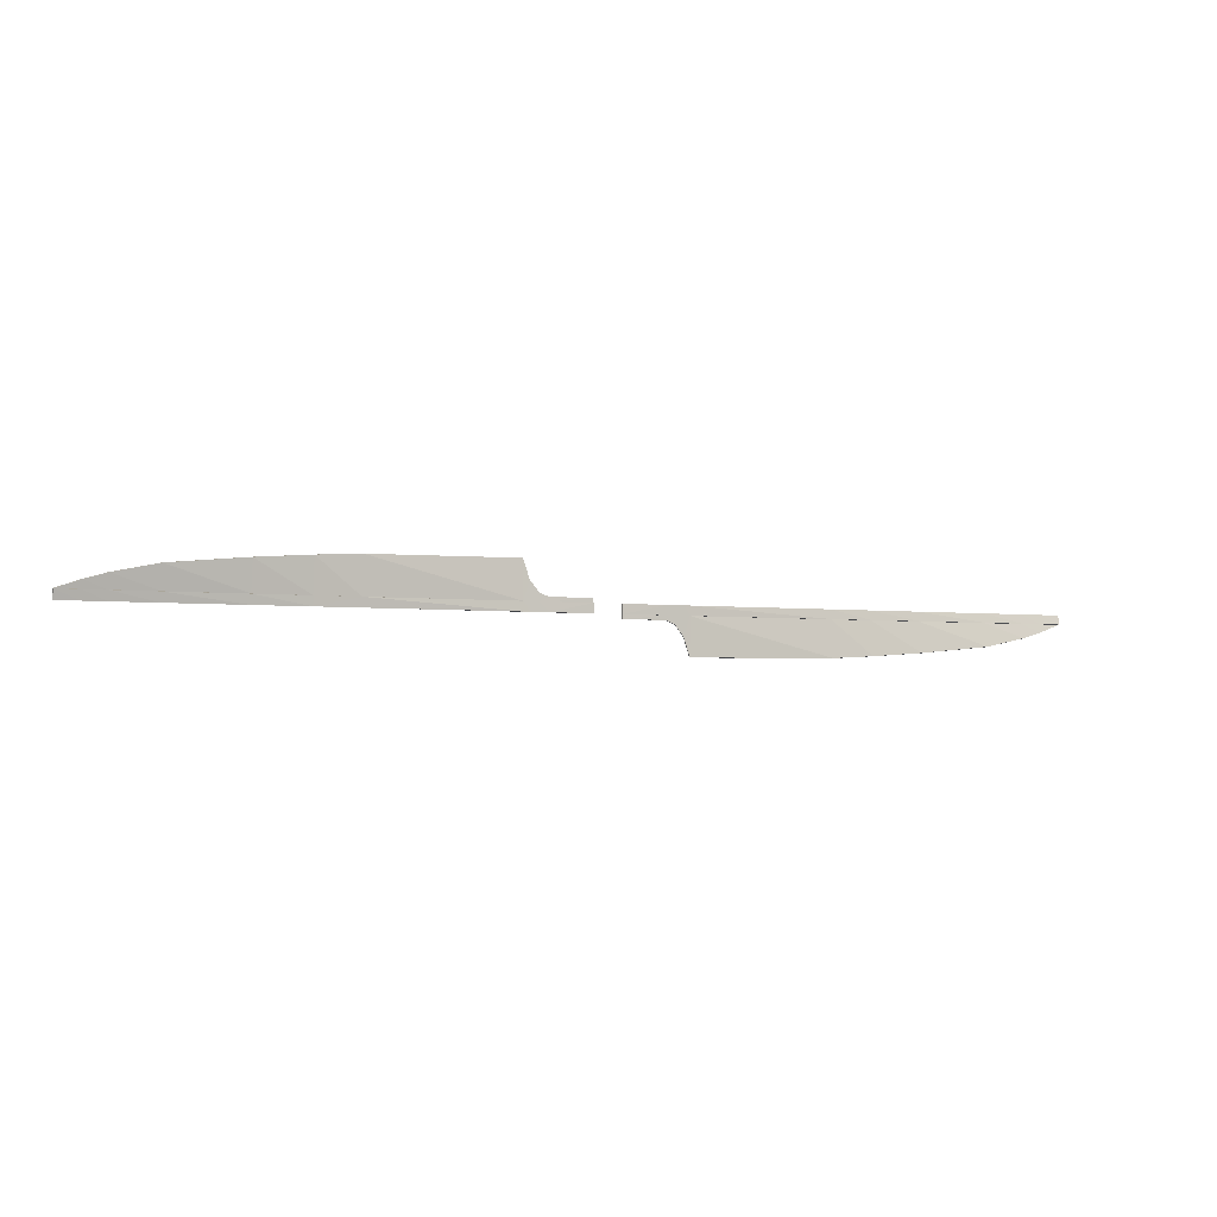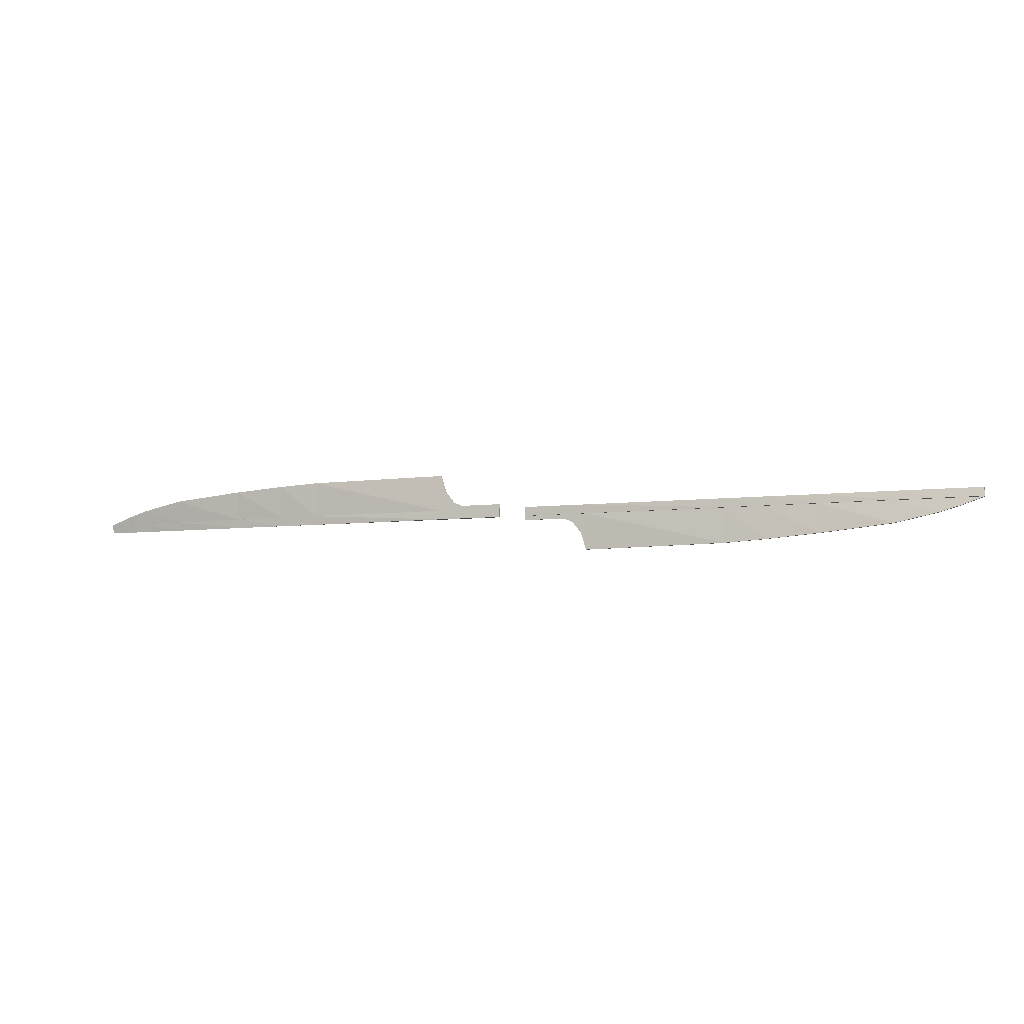
<metadata>
{"format":"obj","ext":"obj","renderer":"f3d","projection":"perspective","resolution":1024,"background":"white","views":[{"elev":-3.4,"azim":155.9,"up":"+Z"},{"elev":-7.0,"azim":-160.6,"up":"+Z"}]}
</metadata>
<code>
o Cube.005
v 8.468 0.04875 0.07246
v 8.468 -0.01222 0.08647
v 8.468 0.01222 -0.08647
v 8.468 -0.04875 -0.07246
v 0.25 0.03059 -0.08162
v 0.25 -0.03196 -0.08146
v 0.25 0.03099 0.08145
v 0.25 -0.03156 0.08161
v 8.468 -0.02843 -0.07713
v 8.468 -0.008104 -0.0818
v 8.468 0.008104 0.0818
v 8.468 0.02843 0.07713
v 0.25 -0.01071 0.08156
v 0.25 0.01014 0.08151
v 0.25 -0.01111 -0.08152
v 0.25 0.009743 -0.08157
v 0.25 -0.01052 0.1585
v 0.25 0.01033 0.1584
v 0.9971 -0.02987 -0.08206
v 1.161 -0.0301 -0.08198
v 1.312 -0.03034 -0.08189
v 1.42 -0.03053 -0.08182
v 3.986 -0.04008 -0.07784
v 4.733 -0.03994 -0.07766
v 5.658 -0.04295 -0.07604
v 6.957 -0.04651 -0.07392
v 7.704 -0.04793 -0.073
v 8.076 -0.04842 -0.07268
v 0.9971 0.02987 0.08206
v 1.161 0.0301 0.08198
v 1.312 0.03034 0.08189
v 1.42 0.03053 0.08182
v 3.986 0.03911 0.07783
v 4.733 0.03994 0.07766
v 5.658 0.04295 0.07604
v 6.957 0.04651 0.07392
v 7.704 0.04793 0.073
v 8.076 0.04842 0.07268
v 8.076 0.01261 -0.08642
v 7.704 0.01319 -0.08633
v 6.957 0.01486 -0.08606
v 5.658 0.01892 -0.08526
v 4.733 0.02225 -0.08445
v 3.986 0.02214 -0.08435
v 1.42 0.03203 -0.08124
v 1.312 0.03221 -0.08117
v 1.161 0.03244 -0.08108
v 0.9971 0.03267 -0.08099
v 8.076 -0.01261 0.08642
v 7.704 -0.01319 0.08633
v 6.957 -0.01486 0.08606
v 5.658 -0.01892 0.08526
v 4.733 -0.02225 0.08445
v 3.986 -0.0231 0.08434
v 1.42 -0.03203 0.08125
v 1.312 -0.03221 0.08117
v 1.161 -0.03244 0.08108
v 0.9971 -0.03267 0.08099
v 8.076 0.02808 0.07726
v 7.704 0.02756 0.07744
v 6.957 0.02605 0.07796
v 5.658 0.02233 0.07911
v 4.733 0.01921 0.07992
v 3.986 0.01837 0.08
v 1.42 0.009675 0.08163
v 1.312 0.009491 0.08165
v 1.161 0.009255 0.08168
v 0.9971 0.009026 0.0817
v 8.076 0.007733 0.08184
v 7.704 0.007186 0.08189
v 6.957 0.005596 0.08201
v 5.658 0.001706 0.08218
v 4.733 -0.001517 0.08219
v 3.986 -0.002365 0.08217
v 1.42 -0.01117 0.08144
v 1.312 -0.01136 0.08141
v 1.161 -0.01159 0.08138
v 0.9971 -0.01182 0.08135
v 0.9971 0.01182 -0.08135
v 1.161 0.01159 -0.08138
v 1.312 0.01136 -0.08141
v 1.42 0.01117 -0.08144
v 3.986 0.001398 -0.08218
v 4.733 0.001517 -0.08219
v 5.658 -0.001706 -0.08218
v 6.957 -0.005596 -0.08201
v 7.704 -0.007186 -0.08189
v 8.076 -0.007733 -0.08184
v 0.9971 -0.009026 -0.0817
v 1.161 -0.009255 -0.08168
v 1.312 -0.009491 -0.08165
v 1.42 -0.009675 -0.08163
v 3.986 -0.01934 -0.08001
v 4.733 -0.01921 -0.07992
v 5.658 -0.02233 -0.07911
v 6.957 -0.02605 -0.07796
v 7.704 -0.02756 -0.07744
v 8.076 -0.02808 -0.07726
v 8.076 0.0591 0.2152
v 7.704 0.08085 0.3226
v 6.957 0.1049 0.4793
v 5.658 0.09985 0.6051
v 4.733 0.08303 0.673
v 3.986 0.06464 0.7152
v 1.42 0.003365 0.7427
v 1.312 0.005607 0.4182
v 1.161 0.007147 0.2284
v 0.9971 0.007707 0.1586
v 8.076 0.03875 0.2198
v 7.704 0.06048 0.327
v 6.957 0.08444 0.4833
v 5.658 0.07922 0.6081
v 4.733 0.0623 0.6753
v 3.986 0.04384 0.7168
v 1.42 -0.01749 0.7425
v 1.312 -0.01524 0.418
v 1.161 -0.0137 0.2281
v 0.9971 -0.01314 0.1582
v -8.468 0.04875 -0.07246
v -8.468 -0.01222 -0.08647
v -8.468 0.01222 0.08647
v -8.468 -0.04875 0.07246
v -0.25 0.03021 0.08162
v -0.25 -0.03235 0.08147
v -0.25 0.03061 -0.08145
v -0.25 -0.03195 -0.0816
v -8.468 -0.02843 0.07713
v -8.468 -0.008104 0.0818
v -8.468 0.008104 -0.0818
v -8.468 0.02843 -0.07713
v -0.25 -0.0111 -0.08155
v -0.25 0.009754 -0.0815
v -0.25 -0.0115 0.08152
v -0.25 0.009356 0.08157
v -0.25 -0.01091 -0.1585
v -0.25 0.009942 -0.1584
v -0.9971 -0.02987 0.08206
v -1.161 -0.0301 0.08198
v -1.312 -0.03034 0.08189
v -1.42 -0.03053 0.08182
v -3.986 -0.03744 0.0789
v -4.733 -0.03994 0.07766
v -5.658 -0.04295 0.07604
v -6.957 -0.04651 0.07392
v -7.704 -0.04793 0.073
v -8.076 -0.04842 0.07268
v -0.9971 0.02987 -0.08206
v -1.161 0.0301 -0.08198
v -1.312 0.03034 -0.08189
v -1.42 0.03053 -0.08182
v -3.986 0.03744 -0.0789
v -4.733 0.03994 -0.07766
v -5.658 0.04295 -0.07604
v -6.957 0.04651 -0.07392
v -7.704 0.04793 -0.073
v -8.076 0.04842 -0.07268
v -8.076 0.01261 0.08642
v -7.704 0.01319 0.08633
v -6.957 0.01486 0.08606
v -5.658 0.01892 0.08526
v -4.733 0.02225 0.08445
v -3.986 0.02493 0.0837
v -1.42 0.03203 0.08125
v -1.312 0.03221 0.08117
v -1.161 0.03244 0.08108
v -0.9971 0.03267 0.08099
v -8.076 -0.01261 -0.08641
v -7.704 -0.01319 -0.08633
v -6.957 -0.01486 -0.08606
v -5.658 -0.01892 -0.08525
v -4.733 -0.02225 -0.08445
v -3.986 -0.02493 -0.0837
v -1.42 -0.03203 -0.08124
v -1.312 -0.03221 -0.08117
v -1.161 -0.03244 -0.08108
v -0.9971 -0.03267 -0.08099
v -8.076 0.02808 -0.07726
v -7.704 0.02756 -0.07744
v -6.957 0.02605 -0.07796
v -5.658 0.02233 -0.07911
v -4.733 0.01921 -0.07992
v -3.986 0.01665 -0.0805
v -1.42 0.009675 -0.08163
v -1.312 0.009491 -0.08165
v -1.161 0.009255 -0.08168
v -0.9971 0.009026 -0.0817
v -8.076 0.007733 -0.08184
v -7.704 0.007186 -0.08188
v -6.957 0.005596 -0.08201
v -5.658 0.001706 -0.08218
v -4.733 -0.001517 -0.08219
v -3.986 -0.004139 -0.0821
v -1.42 -0.01117 -0.08144
v -1.312 -0.01136 -0.08141
v -1.161 -0.01159 -0.08138
v -0.9971 -0.01182 -0.08135
v -0.9971 0.01182 0.08135
v -1.161 0.01159 0.08138
v -1.312 0.01136 0.08141
v -1.42 0.01117 0.08144
v -3.986 0.004139 0.0821
v -4.733 0.001517 0.08219
v -5.658 -0.001706 0.08218
v -6.957 -0.005596 0.08201
v -7.704 -0.007186 0.08189
v -8.076 -0.007733 0.08184
v -0.9971 -0.009026 0.0817
v -1.161 -0.009255 0.08168
v -1.312 -0.009491 0.08165
v -1.42 -0.009675 0.08163
v -3.986 -0.01665 0.0805
v -4.733 -0.01921 0.07992
v -5.658 -0.02233 0.07911
v -6.957 -0.02605 0.07796
v -7.704 -0.02756 0.07744
v -8.076 -0.02808 0.07726
v -8.076 0.0591 -0.2152
v -7.704 0.08085 -0.3226
v -6.957 0.1049 -0.4793
v -5.658 0.09985 -0.6051
v -4.733 0.08303 -0.673
v -3.986 0.06464 -0.7152
v -1.42 0.003365 -0.7427
v -1.312 0.005607 -0.4182
v -1.161 0.007147 -0.2284
v -0.9971 0.007707 -0.1586
v -8.076 0.03875 -0.2198
v -7.704 0.06048 -0.327
v -6.957 0.08444 -0.4833
v -5.658 0.07922 -0.6081
v -4.733 0.0623 -0.6753
v -3.986 0.04384 -0.7168
v -1.42 -0.01749 -0.7425
v -1.312 -0.01524 -0.418
v -1.161 -0.0137 -0.2281
v -0.9971 -0.01314 -0.1582
f 28 98 9
f 9 11 2
f 39 38 1
f 6 19 58
f 78 13 8
f 29 7 14
f 13 78 118
f 3 1 12
f 10 12 11
f 88 39 3
f 98 88 10
f 108 18 17
f 14 13 17
f 59 99 12
f 5 16 14
f 13 14 16
f 15 6 8
f 68 14 18
f 67 68 108
f 66 67 107
f 65 66 106
f 65 105 104
f 64 104 103
f 63 103 102
f 62 102 101
f 61 101 100
f 60 100 99
f 12 99 109
f 99 100 110
f 100 101 111
f 111 101 102
f 112 102 103
f 113 103 104
f 114 104 105
f 105 106 116
f 106 107 117
f 107 108 118
f 16 79 89
f 89 79 80
f 90 80 81
f 91 81 82
f 92 82 83
f 83 84 94
f 94 84 85
f 95 85 86
f 96 86 87
f 97 87 88
f 5 48 79
f 79 48 47
f 80 47 46
f 81 46 45
f 82 45 44
f 44 43 84
f 84 43 42
f 85 42 41
f 86 41 40
f 87 40 39
f 109 69 11
f 70 69 109
f 71 70 110
f 72 71 111
f 73 72 112
f 74 73 113
f 75 74 114
f 75 115 116
f 76 116 117
f 77 117 118
f 12 1 38
f 59 38 37
f 60 37 36
f 61 36 35
f 62 35 34
f 63 34 33
f 64 33 32
f 65 32 31
f 66 31 30
f 67 30 29
f 2 11 69
f 49 69 70
f 50 70 71
f 51 71 72
f 52 72 73
f 53 73 74
f 54 74 75
f 55 75 76
f 56 76 77
f 57 77 78
f 4 2 49
f 28 49 50
f 27 50 51
f 26 51 52
f 25 52 53
f 24 53 54
f 23 54 55
f 22 55 56
f 21 56 57
f 20 57 58
f 48 5 7
f 48 29 30
f 47 30 31
f 46 31 32
f 45 32 33
f 43 44 33
f 43 34 35
f 42 35 36
f 41 36 37
f 40 37 38
f 15 89 19
f 19 89 90
f 20 90 91
f 21 91 92
f 22 92 93
f 93 94 24
f 24 94 95
f 25 95 96
f 26 96 97
f 27 97 98
f 146 216 127
f 127 129 120
f 157 156 119
f 124 137 176
f 196 131 126
f 147 125 132
f 131 196 236
f 121 119 130
f 128 130 129
f 206 157 121
f 216 206 128
f 226 136 135
f 132 131 135
f 177 217 130
f 123 134 132
f 131 132 134
f 133 124 126
f 186 132 136
f 185 186 226
f 184 185 225
f 183 184 224
f 183 223 222
f 182 222 221
f 181 221 220
f 180 220 219
f 179 219 218
f 178 218 217
f 130 217 227
f 217 218 228
f 218 219 229
f 229 219 220
f 230 220 221
f 231 221 222
f 232 222 223
f 223 224 234
f 224 225 235
f 225 226 236
f 134 197 207
f 207 197 198
f 208 198 199
f 209 199 200
f 210 200 201
f 211 201 202
f 212 202 203
f 213 203 204
f 214 204 205
f 215 205 206
f 123 166 197
f 197 166 165
f 198 165 164
f 199 164 163
f 200 163 162
f 201 162 161
f 202 161 160
f 203 160 159
f 204 159 158
f 205 158 157
f 227 187 129
f 188 187 227
f 189 188 228
f 190 189 229
f 191 190 230
f 192 191 231
f 193 192 232
f 193 233 234
f 194 234 235
f 195 235 236
f 130 119 156
f 177 156 155
f 178 155 154
f 179 154 153
f 180 153 152
f 181 152 151
f 182 151 150
f 183 150 149
f 184 149 148
f 185 148 147
f 120 129 187
f 167 187 188
f 168 188 189
f 169 189 190
f 170 190 191
f 171 191 192
f 172 192 193
f 173 193 194
f 174 194 195
f 175 195 196
f 122 120 167
f 146 167 168
f 145 168 169
f 144 169 170
f 143 170 171
f 142 171 172
f 141 172 173
f 140 173 174
f 139 174 175
f 138 175 176
f 166 123 125
f 166 147 148
f 165 148 149
f 164 149 150
f 163 150 151
f 162 151 152
f 161 152 153
f 160 153 154
f 159 154 155
f 158 155 156
f 133 207 137
f 137 207 208
f 138 208 209
f 139 209 210
f 140 210 211
f 141 211 212
f 142 212 213
f 143 213 214
f 144 214 215
f 145 215 216
f 28 9 4
f 9 2 4
f 39 1 3
f 6 58 8
f 78 8 58
f 29 14 68
f 13 118 17
f 3 12 10
f 10 11 9
f 88 3 10
f 98 10 9
f 108 17 118
f 14 17 18
f 5 14 7
f 13 16 15
f 15 8 13
f 68 18 108
f 67 108 107
f 66 107 106
f 65 106 105
f 65 104 64
f 64 103 63
f 63 102 62
f 62 101 61
f 61 100 60
f 60 99 59
f 12 109 11
f 99 110 109
f 100 111 110
f 111 102 112
f 112 103 113
f 113 104 114
f 114 105 115
f 105 116 115
f 106 117 116
f 107 118 117
f 16 89 15
f 89 80 90
f 90 81 91
f 91 82 92
f 92 83 93
f 83 94 93
f 94 85 95
f 95 86 96
f 96 87 97
f 97 88 98
f 5 79 16
f 79 47 80
f 80 46 81
f 81 45 82
f 82 44 83
f 44 84 83
f 84 42 85
f 85 41 86
f 86 40 87
f 87 39 88
f 70 109 110
f 71 110 111
f 72 111 112
f 73 112 113
f 74 113 114
f 75 114 115
f 75 116 76
f 76 117 77
f 77 118 78
f 12 38 59
f 59 37 60
f 60 36 61
f 61 35 62
f 62 34 63
f 63 33 64
f 64 32 65
f 65 31 66
f 66 30 67
f 67 29 68
f 2 69 49
f 49 70 50
f 50 71 51
f 51 72 52
f 52 73 53
f 53 74 54
f 54 75 55
f 55 76 56
f 56 77 57
f 57 78 58
f 4 49 28
f 28 50 27
f 27 51 26
f 26 52 25
f 25 53 24
f 24 54 23
f 23 55 22
f 22 56 21
f 21 57 20
f 20 58 19
f 48 7 29
f 48 30 47
f 47 31 46
f 46 32 45
f 45 33 44
f 43 33 34
f 43 35 42
f 42 36 41
f 41 37 40
f 40 38 39
f 15 19 6
f 19 90 20
f 20 91 21
f 21 92 22
f 22 93 23
f 93 24 23
f 24 95 25
f 25 96 26
f 26 97 27
f 27 98 28
f 146 127 122
f 127 120 122
f 157 119 121
f 124 176 126
f 196 126 176
f 147 132 186
f 131 236 135
f 121 130 128
f 128 129 127
f 206 121 128
f 216 128 127
f 226 135 236
f 132 135 136
f 123 132 125
f 131 134 133
f 133 126 131
f 186 136 226
f 185 226 225
f 184 225 224
f 183 224 223
f 183 222 182
f 182 221 181
f 181 220 180
f 180 219 179
f 179 218 178
f 178 217 177
f 130 227 129
f 217 228 227
f 218 229 228
f 229 220 230
f 230 221 231
f 231 222 232
f 232 223 233
f 223 234 233
f 224 235 234
f 225 236 235
f 134 207 133
f 207 198 208
f 208 199 209
f 209 200 210
f 210 201 211
f 211 202 212
f 212 203 213
f 213 204 214
f 214 205 215
f 215 206 216
f 123 197 134
f 197 165 198
f 198 164 199
f 199 163 200
f 200 162 201
f 201 161 202
f 202 160 203
f 203 159 204
f 204 158 205
f 205 157 206
f 188 227 228
f 189 228 229
f 190 229 230
f 191 230 231
f 192 231 232
f 193 232 233
f 193 234 194
f 194 235 195
f 195 236 196
f 130 156 177
f 177 155 178
f 178 154 179
f 179 153 180
f 180 152 181
f 181 151 182
f 182 150 183
f 183 149 184
f 184 148 185
f 185 147 186
f 120 187 167
f 167 188 168
f 168 189 169
f 169 190 170
f 170 191 171
f 171 192 172
f 172 193 173
f 173 194 174
f 174 195 175
f 175 196 176
f 122 167 146
f 146 168 145
f 145 169 144
f 144 170 143
f 143 171 142
f 142 172 141
f 141 173 140
f 140 174 139
f 139 175 138
f 138 176 137
f 166 125 147
f 166 148 165
f 165 149 164
f 164 150 163
f 163 151 162
f 162 152 161
f 161 153 160
f 160 154 159
f 159 155 158
f 158 156 157
f 133 137 124
f 137 208 138
f 138 209 139
f 139 210 140
f 140 211 141
f 141 212 142
f 142 213 143
f 143 214 144
f 144 215 145
f 145 216 146

</code>
